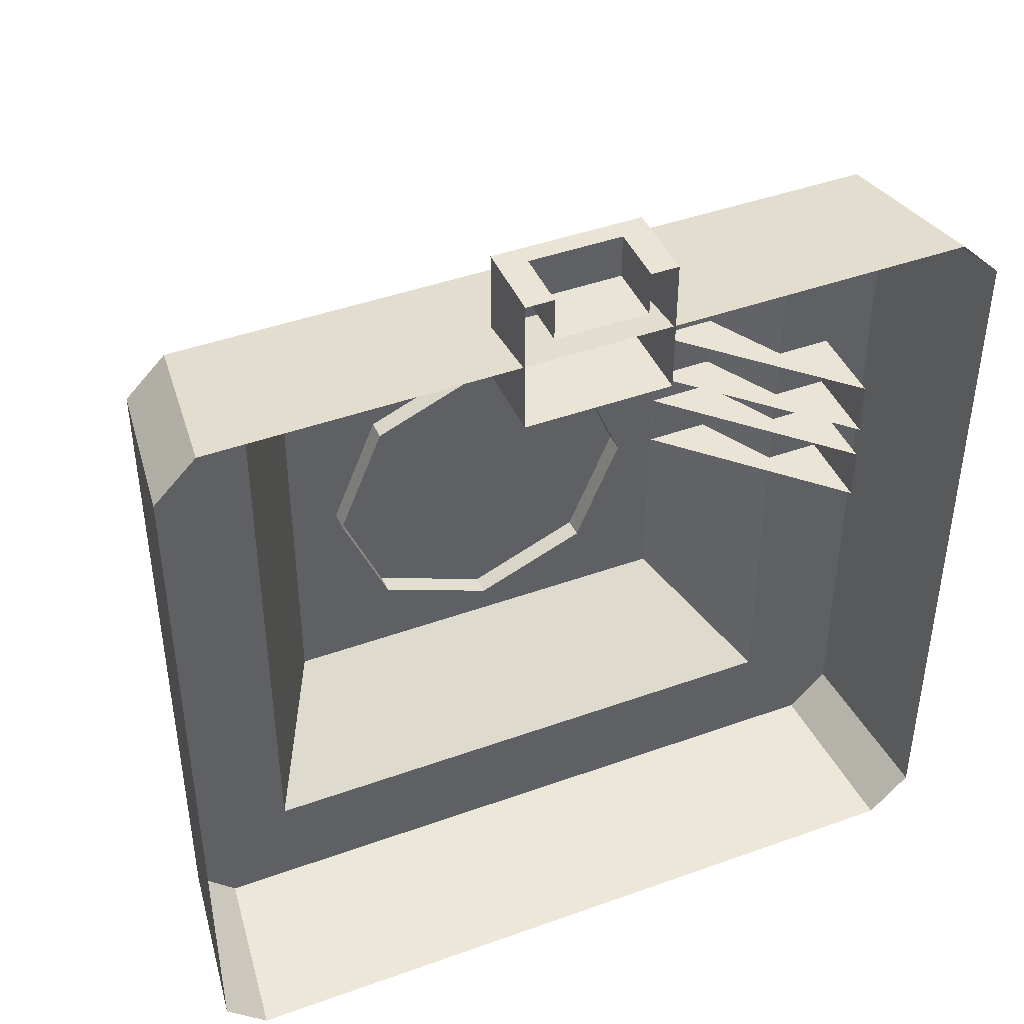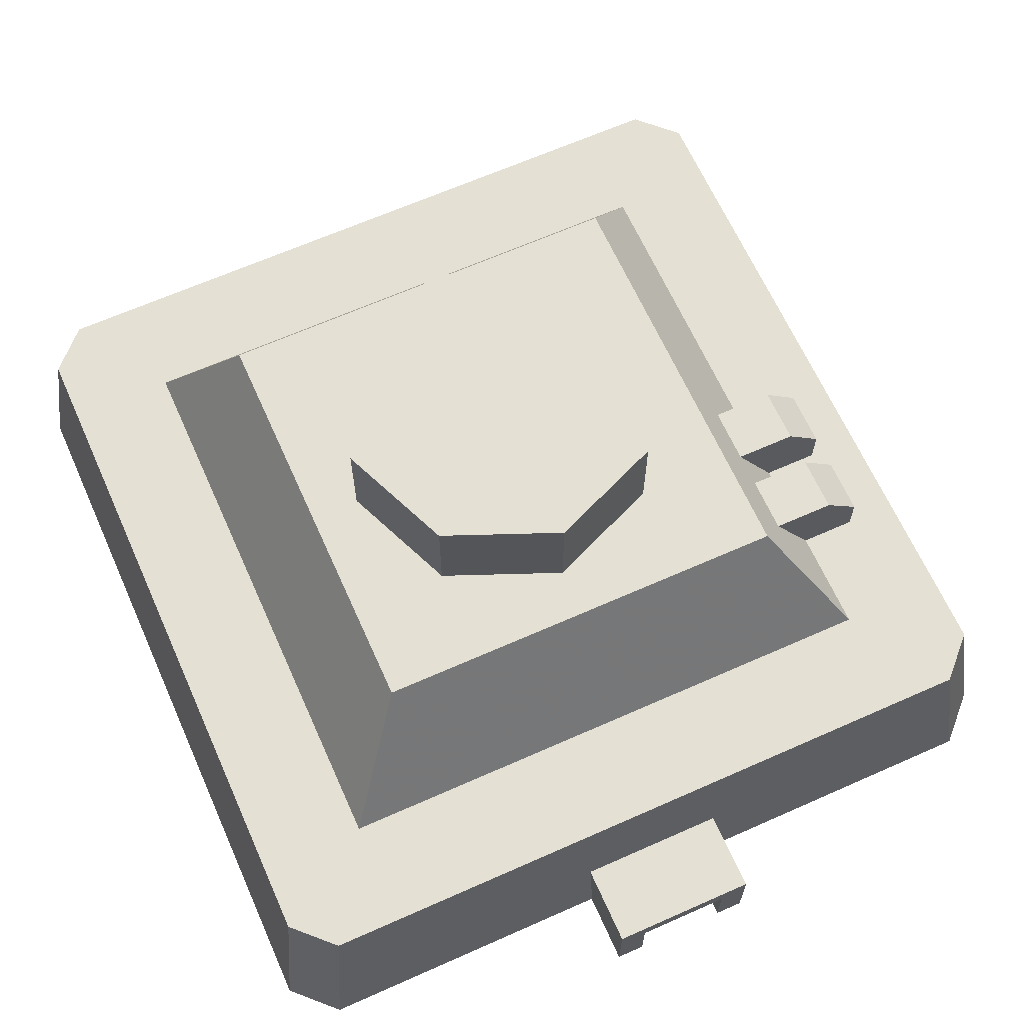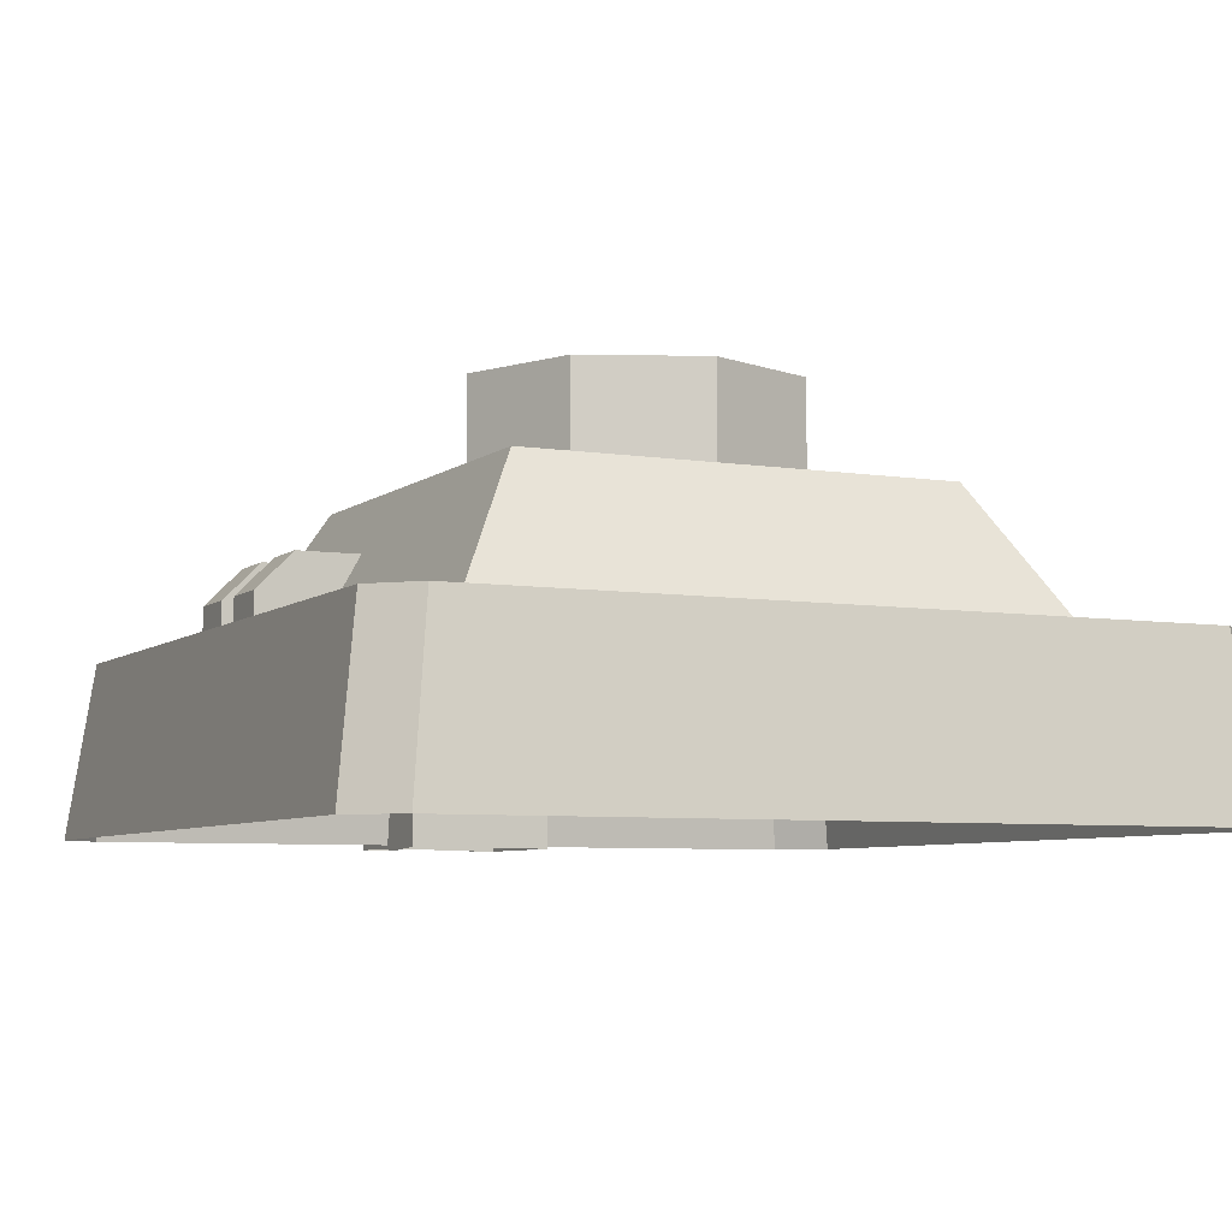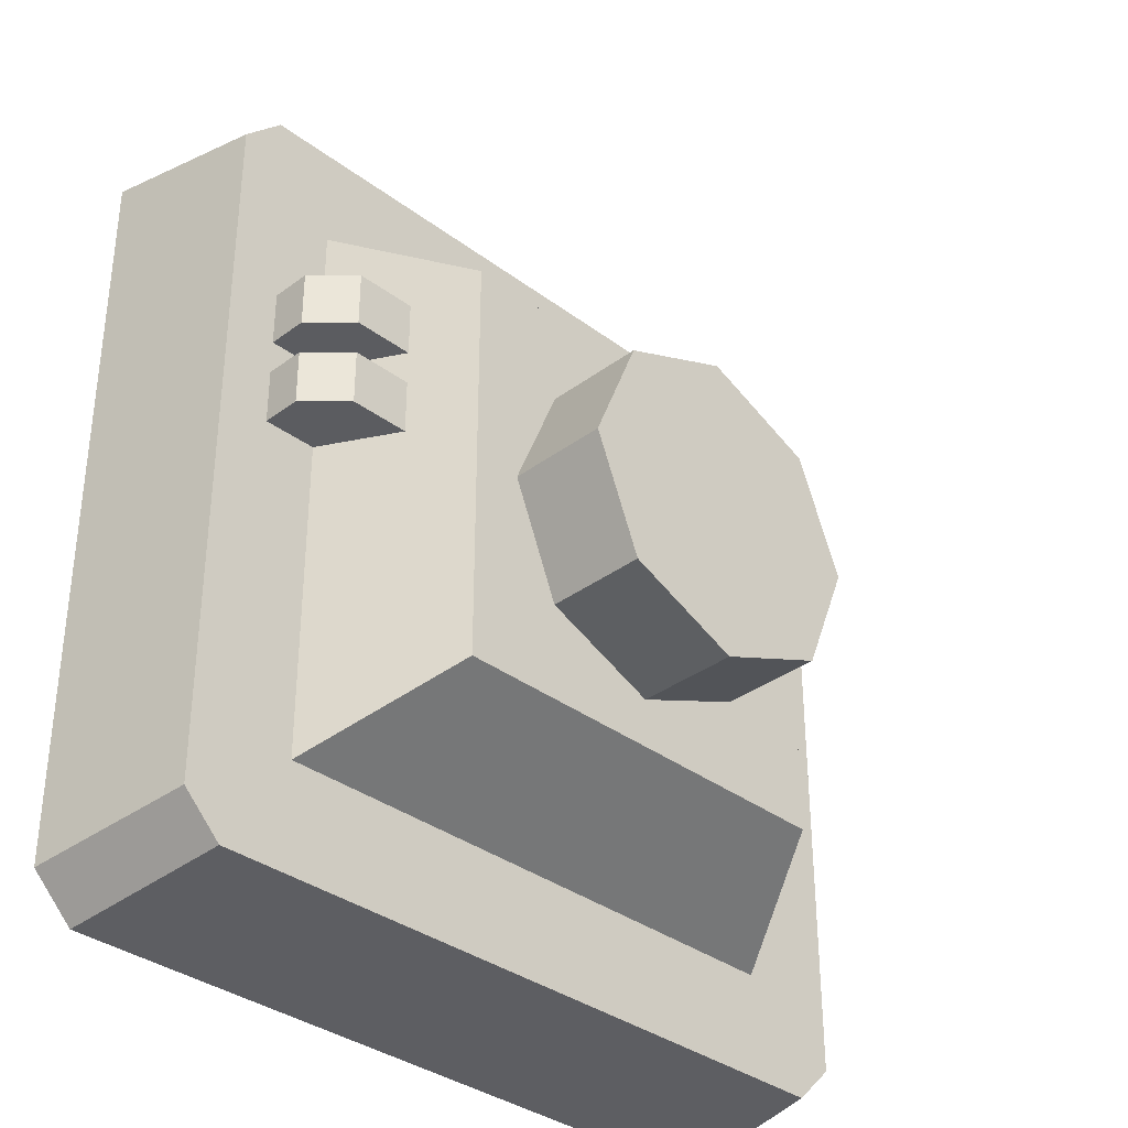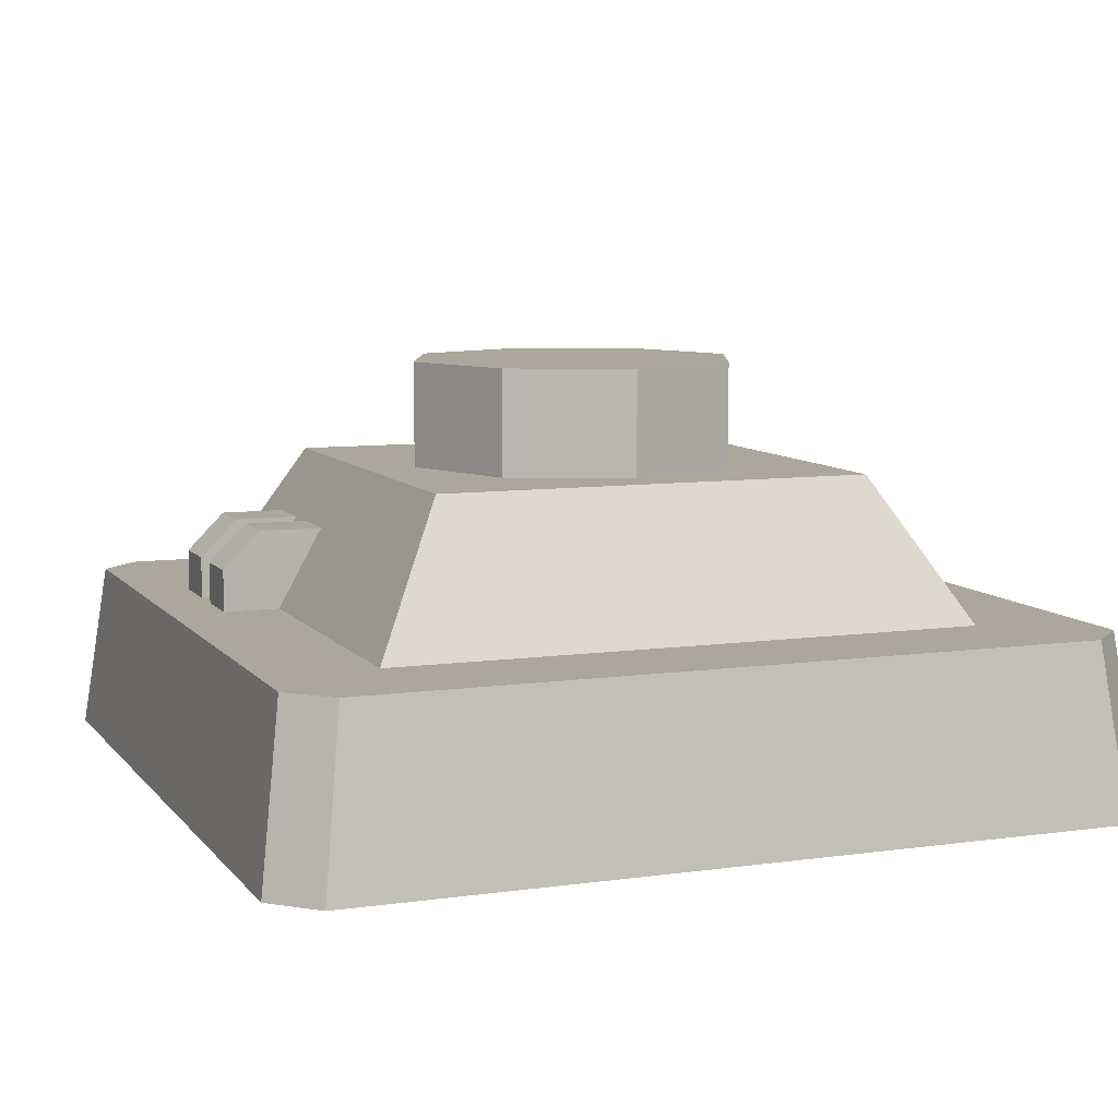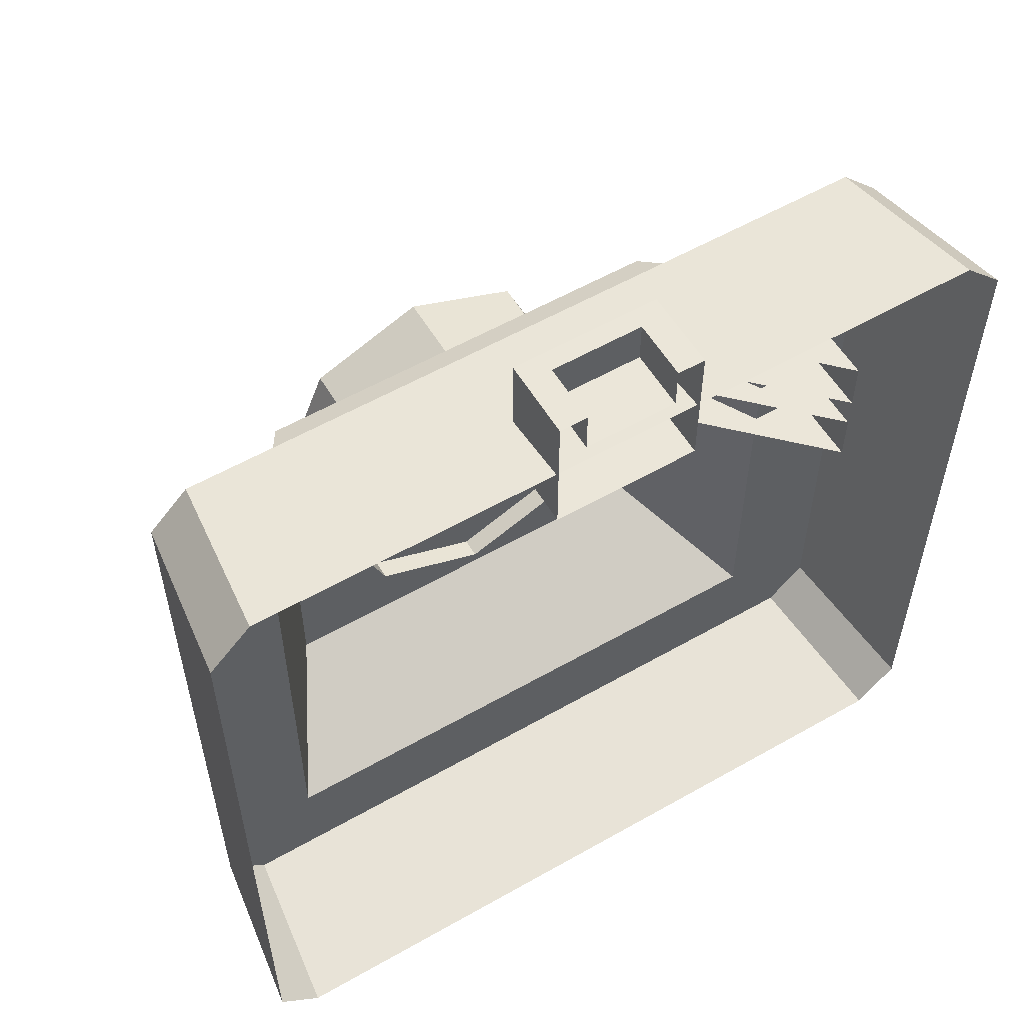
<metadata>
{"format":"obj","ext":"obj","renderer":"f3d","projection":"perspective","resolution":1024,"background":"white","views":[{"elev":43.9,"azim":-22.9,"up":"+Z"},{"elev":65.3,"azim":-24.1,"up":"+Y"},{"elev":-6.2,"azim":154.3,"up":"+Y"},{"elev":-34.7,"azim":134.9,"up":"+Z"},{"elev":8.4,"azim":158.7,"up":"+Y"},{"elev":56.9,"azim":-30.7,"up":"+Z"}]}
</metadata>
<code>
v 1.92 4.719 -2.127
v 0 4.719 -2.922
v -1.92 4.719 -2.127
v -2.716 4.719 -0.2067
v -1.92 4.719 1.714
v 0 4.719 2.509
v 1.92 4.719 1.714
v 2.716 4.719 -0.2067
v 1.92 6.742 -2.127
v 0 6.742 -2.922
v -1.92 6.742 -2.127
v -2.716 6.742 -0.2067
v -1.92 6.742 1.714
v 0 6.742 2.509
v 1.92 6.742 1.714
v 2.716 6.742 -0.2067
v -1.92 6.742 -0.2067
v 0 6.742 -0.2067
v 1.92 6.742 -0.2067
f 1 2 10 9
f 2 3 11 10
f 3 4 12 11
f 4 5 13 12
f 5 6 14 13
f 6 7 15 14
f 7 8 16 15
f 8 1 9 16
f 9 10 18 19
f 10 11 17 18
f 12 17 11
f 16 9 19
f 12 13 17
f 18 17 13 14
f 19 18 14 15
f 16 19 15
v -6.958 -0.004772 6.056
v -6.262 -0.004772 6.751
v -6.583 2.781 5.718
v -5.925 2.781 6.377
v 6.958 -0.004772 6.056
v 6.262 -0.004772 6.751
v 6.583 2.781 5.718
v 5.925 2.781 6.377
v -6.583 2.781 -6.132
v -5.925 2.781 -6.79
v -6.958 -0.004772 -6.469
v -6.262 -0.004772 -7.165
v 5.925 2.781 -6.79
v 6.583 2.781 -6.132
v 6.958 -0.004772 -6.469
v 6.262 -0.004772 -7.165
v 4.815 2.781 -5.022
v -4.815 2.781 -5.022
v 4.815 2.781 4.608
v -4.815 2.781 4.608
v 3.54 5.055 -3.747
v -3.54 5.055 -3.747
v -3.54 5.055 3.333
v 3.54 5.055 3.333
f 23 21 25 27
f 31 29 32 35
f 26 24 34 33
f 28 30 20 22
f 38 39 23 27
f 20 21 23 22
f 25 24 26 27
f 28 29 31 30
f 32 33 34 35
f 22 23 39
f 26 38 27
f 32 36 33
f 29 37 36 32
f 28 37 29
f 33 36 38 26
f 40 41 42 43
f 22 39 37 28
f 36 37 41 40
f 37 39 42 41
f 39 38 43 42
f 38 36 40 43
v 5.724 1.385 2.885
v 3.049 4.06 2.885
v 3.049 4.06 1.95
v 5.724 1.385 1.95
v 5.117 4.06 2.885
v 5.724 3.454 2.885
v 5.724 3.454 1.95
v 5.117 4.06 1.95
f 45 44 49 48
f 45 48 51 46
f 44 47 50 49
f 46 51 50 47
f 48 49 50 51
v 5.724 1.385 1.372
v 3.049 4.06 1.372
v 3.049 4.06 0.4365
v 5.724 1.385 0.4365
v 5.117 4.06 1.372
v 5.724 3.454 1.372
v 5.724 3.454 0.4365
v 5.117 4.06 0.4365
f 53 52 57 56
f 53 56 59 54
f 52 55 58 57
f 54 59 58 55
f 56 57 58 59
v -1.23 -0.06523 7.926
v 1.23 -0.06523 7.926
v -1.23 1.242 7.926
v 1.23 1.242 7.926
v -1.23 1.242 5.62
v 1.23 1.242 5.62
v -1.23 -0.06523 5.62
v 1.23 -0.06523 5.62
v -0.7645 -0.06523 7.926
v -0.7645 0.9192 7.926
v 0.7709 -0.06523 7.926
v 0.7709 0.9192 7.926
v -0.7645 0.9192 7.186
v -0.7645 -0.06523 7.186
v 0.7709 -0.06523 7.186
v 0.7709 0.9192 7.186
f 62 60 68 69
f 64 62 63 65
f 66 64 65 67
f 65 63 61 67
f 60 62 64 66
f 72 73 74 75
f 62 69 71 63
f 63 71 70 61
f 69 68 73 72
f 70 71 75 74
f 71 69 72 75

</code>
